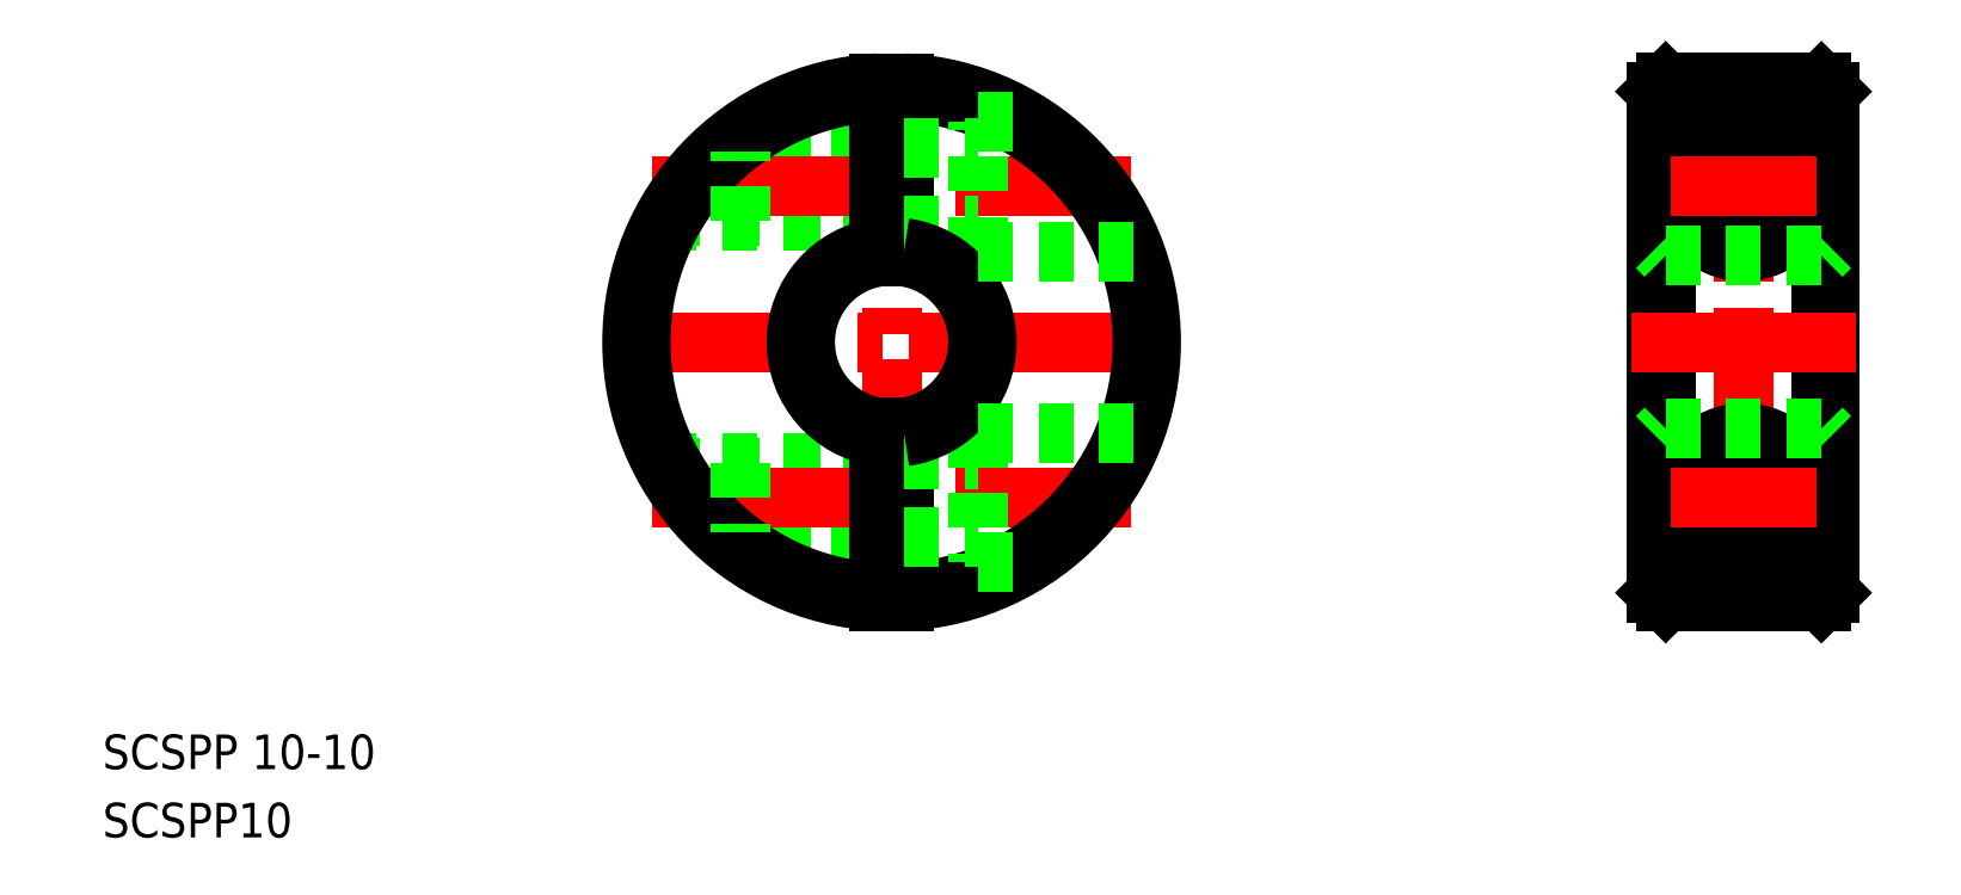
<metadata>
{"format":"dxf","ext":"dxf","renderer":"ezdxf+matplotlib","layout":"modelspace","background":"white","min_lineweight":24,"dpi":150}
</metadata>
<code>
0
SECTION
2
ENTITIES
0
TEXT
8
0
10
66.2
20
164.5
30
0
40
2
1
SCSPP10
0
TEXT
8
0
10
66.2
20
168.5
30
0
40
2
1
SCSPP 10-10
0
LINE
8
0
10
98.54
20
200.2
30
0
11
111.1
21
200.2
31
0
0
LINE
8
0
10
101.6
20
204.2
30
0
11
111.1
21
204.2
31
0
0
LINE
8
0
10
98.71
20
200.5
30
0
11
111.1
21
200.5
31
0
0
LINE
8
0
10
101.3
20
203.9
30
0
11
111.1
21
203.9
31
0
0
LINE
8
0
10
98.54
20
186.2
30
0
11
111.1
21
186.2
31
0
0
LINE
8
0
10
101.6
20
182.2
30
0
11
111.1
21
182.2
31
0
0
LINE
8
0
10
98.71
20
185.9
30
0
11
111.1
21
185.9
31
0
0
LINE
8
0
10
101.3
20
182.5
30
0
11
111.1
21
182.5
31
0
0
LINE
8
CENTER
10
97.98
20
184.2
30
0
11
125.6
21
184.2
31
0
0
LINE
8
CENTER
10
97.98
20
202.2
30
0
11
125.6
21
202.2
31
0
0
LINE
8
CENTER
10
95.31
20
193.2
30
0
11
128.3
21
193.2
31
0
0
ARC
8
0
10
111.8
20
193.2
30
0
40
14.5
50
92.96
51
267
0
ARC
8
0
10
111.8
20
193.2
30
0
40
15
50
92.87
51
267.1
0
ARC
8
0
10
111.8
20
193.2
30
0
40
14.5
50
273
51
87.04
0
ARC
8
0
10
111.8
20
193.2
30
0
40
15
50
272.9
51
87.13
0
LINE
8
CENTER
10
111.8
20
209.7
30
0
11
111.8
21
176.7
31
0
0
LINE
8
0
10
111.1
20
198.1
30
0
11
111.1
21
208.1
31
0
0
LINE
8
0
10
112.6
20
198.1
30
0
11
112.6
21
208.1
31
0
0
LINE
8
0
10
116.8
20
198.4
30
0
11
116.8
21
205.9
31
0
0
LINE
8
0
10
111.1
20
188.2
30
0
11
111.1
21
178.2
31
0
0
LINE
8
0
10
112.6
20
188.2
30
0
11
112.6
21
178.2
31
0
0
LINE
8
0
10
116.8
20
187.9
30
0
11
116.8
21
180.4
31
0
0
LINE
8
0
10
112.6
20
181.9
30
0
11
116.8
21
181.9
31
0
0
LINE
8
0
10
116.8
20
180.4
30
0
11
119.7
21
180.4
31
0
0
LINE
8
0
10
112.6
20
199.9
30
0
11
116.8
21
199.9
31
0
0
ARC
8
0
10
111.8
20
193.2
30
0
40
5
50
278.6
51
81.37
0
LINE
8
0
10
112.6
20
186.4
30
0
11
116.8
21
186.4
31
0
0
ARC
8
0
10
111.8
20
193.2
30
0
40
5.5
50
277.8
51
82.16
0
ARC
8
0
10
111.8
20
193.2
30
0
40
5
50
98.63
51
261.4
0
ARC
8
0
10
111.8
20
193.2
30
0
40
5.5
50
97.84
51
262.2
0
LINE
8
0
10
116.8
20
187.9
30
0
11
125.9
21
187.9
31
0
0
LINE
8
0
10
116.8
20
198.4
30
0
11
125.9
21
198.4
31
0
0
LINE
8
0
10
112.6
20
204.4
30
0
11
116.8
21
204.4
31
0
0
LINE
8
0
10
116.8
20
205.9
30
0
11
119.7
21
205.9
31
0
0
CIRCLE
8
0
10
161.1
20
202.2
30
0
40
2
0
CIRCLE
8
0
10
161.1
20
202.2
30
0
40
1.7
0
LINE
8
0
10
156.1
20
207.7
30
0
11
156.1
21
178.7
31
0
0
LINE
8
0
10
156.6
20
208.2
30
0
11
156.6
21
178.2
31
0
0
LINE
8
0
10
166.1
20
207.7
30
0
11
166.1
21
178.7
31
0
0
LINE
8
0
10
165.6
20
208.2
30
0
11
165.6
21
178.2
31
0
0
LINE
8
CENTER
10
161.1
20
209.7
30
0
11
161.1
21
176.7
31
0
0
CIRCLE
8
0
10
161.1
20
202.2
30
0
40
2.25
0
CIRCLE
8
0
10
161.1
20
202.2
30
0
40
3.75
0
CIRCLE
8
0
10
161.1
20
184.2
30
0
40
2.25
0
CIRCLE
8
0
10
161.1
20
184.2
30
0
40
2
0
CIRCLE
8
0
10
161.1
20
184.2
30
0
40
1.7
0
CIRCLE
8
0
10
161.1
20
184.2
30
0
40
3.75
0
LINE
8
0
10
156.6
20
178.2
30
0
11
165.6
21
178.2
31
0
0
LINE
8
CENTER
10
156.9
20
184.2
30
0
11
165.3
21
184.2
31
0
0
LINE
8
0
10
156.1
20
178.7
30
0
11
156.6
21
178.2
31
0
0
LINE
8
0
10
158.8
20
178.2
30
0
11
158.8
21
178.2
31
0
0
LINE
8
0
10
161.1
20
178.2
30
0
11
161.1
21
178.2
31
0
0
LINE
8
0
10
166.1
20
178.7
30
0
11
165.6
21
178.2
31
0
0
LINE
8
0
10
156.6
20
188.2
30
0
11
165.6
21
188.2
31
0
0
LINE
8
0
10
156.6
20
198.2
30
0
11
165.6
21
198.2
31
0
0
LINE
8
CENTER
10
156.9
20
202.2
30
0
11
165.3
21
202.2
31
0
0
LINE
8
CENTER
10
154.6
20
193.2
30
0
11
167.6
21
193.2
31
0
0
LINE
8
0
10
156.1
20
187.7
30
0
11
156.6
21
188.2
31
0
0
LINE
8
0
10
156.1
20
198.7
30
0
11
156.6
21
198.2
31
0
0
LINE
8
0
10
165.6
20
188.2
30
0
11
166.1
21
187.7
31
0
0
LINE
8
0
10
165.6
20
198.2
30
0
11
166.1
21
198.7
31
0
0
LINE
8
0
10
156.6
20
208.2
30
0
11
165.6
21
208.2
31
0
0
LINE
8
0
10
156.1
20
207.7
30
0
11
156.6
21
208.2
31
0
0
LINE
8
0
10
166.1
20
207.7
30
0
11
165.6
21
208.2
31
0
0
LINE
8
0
10
103.1
20
200.2
30
0
11
103.1
21
204.2
31
0
0
LINE
8
0
10
103.1
20
186.2
30
0
11
103.1
21
182.2
31
0
0
ENDSEC
0
EOF

</code>
